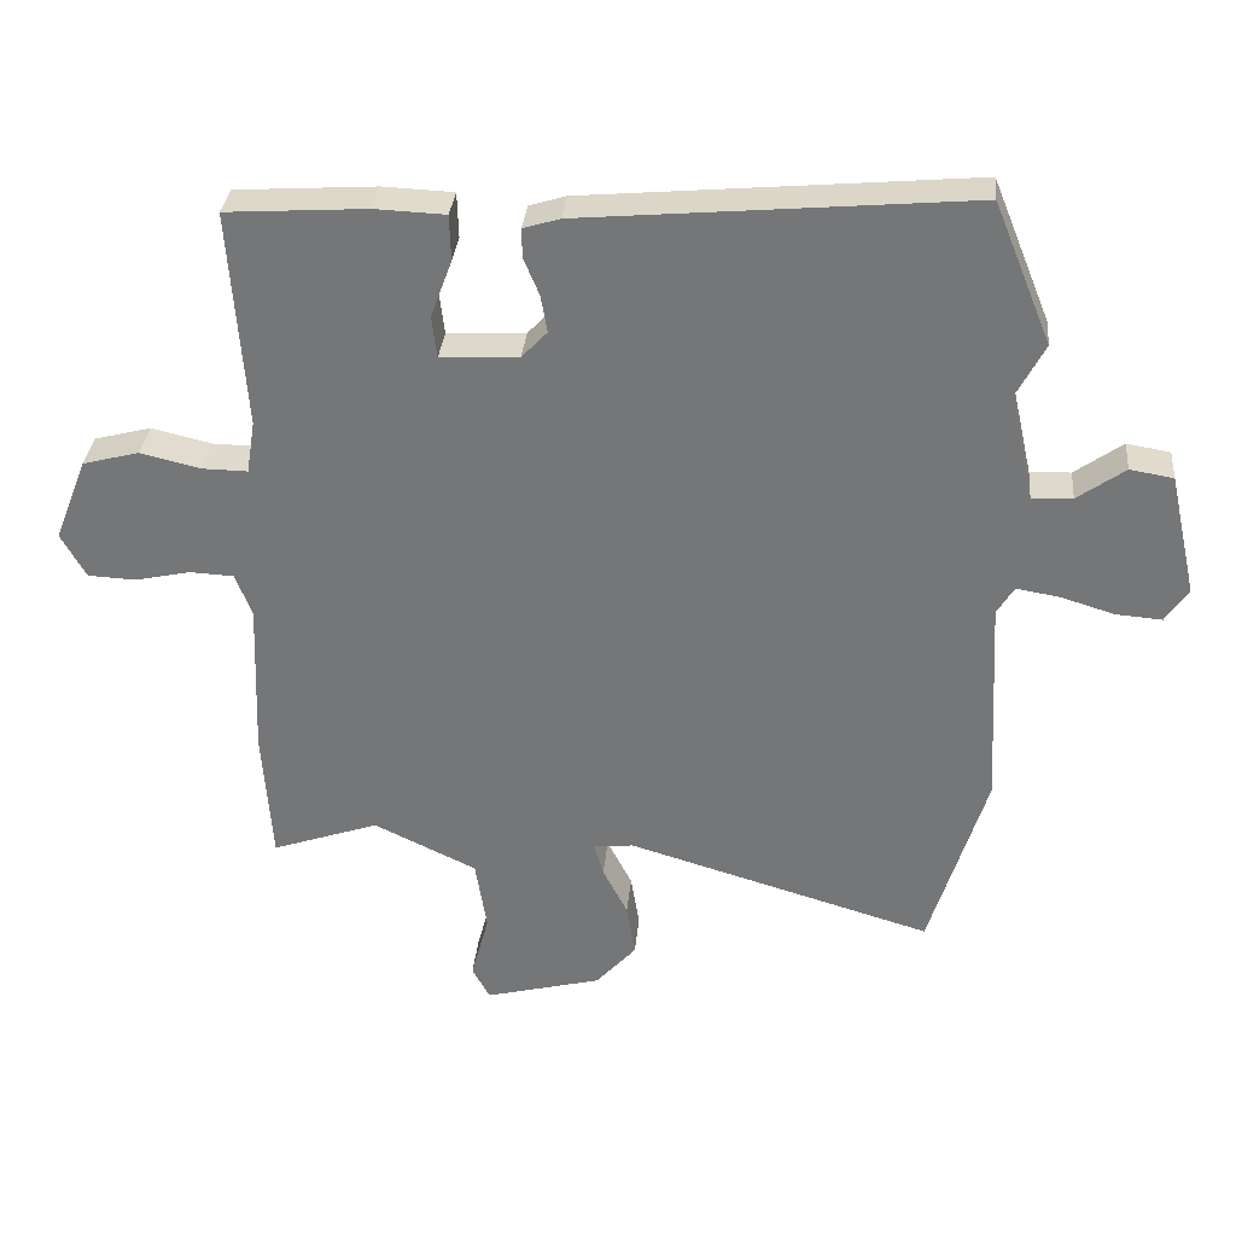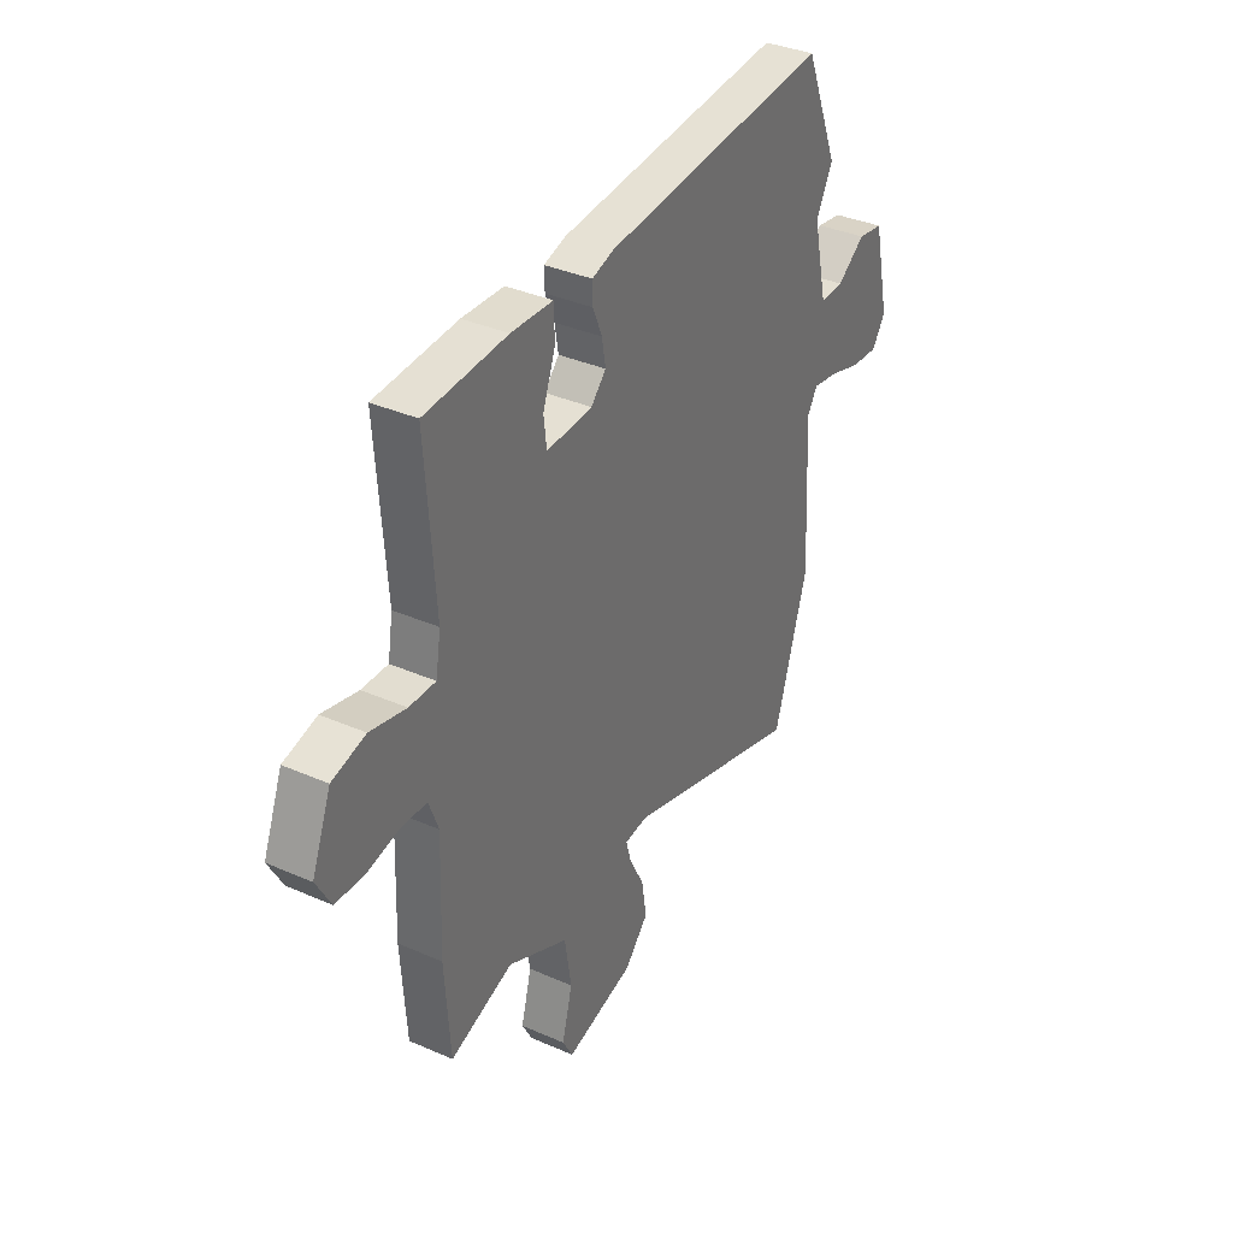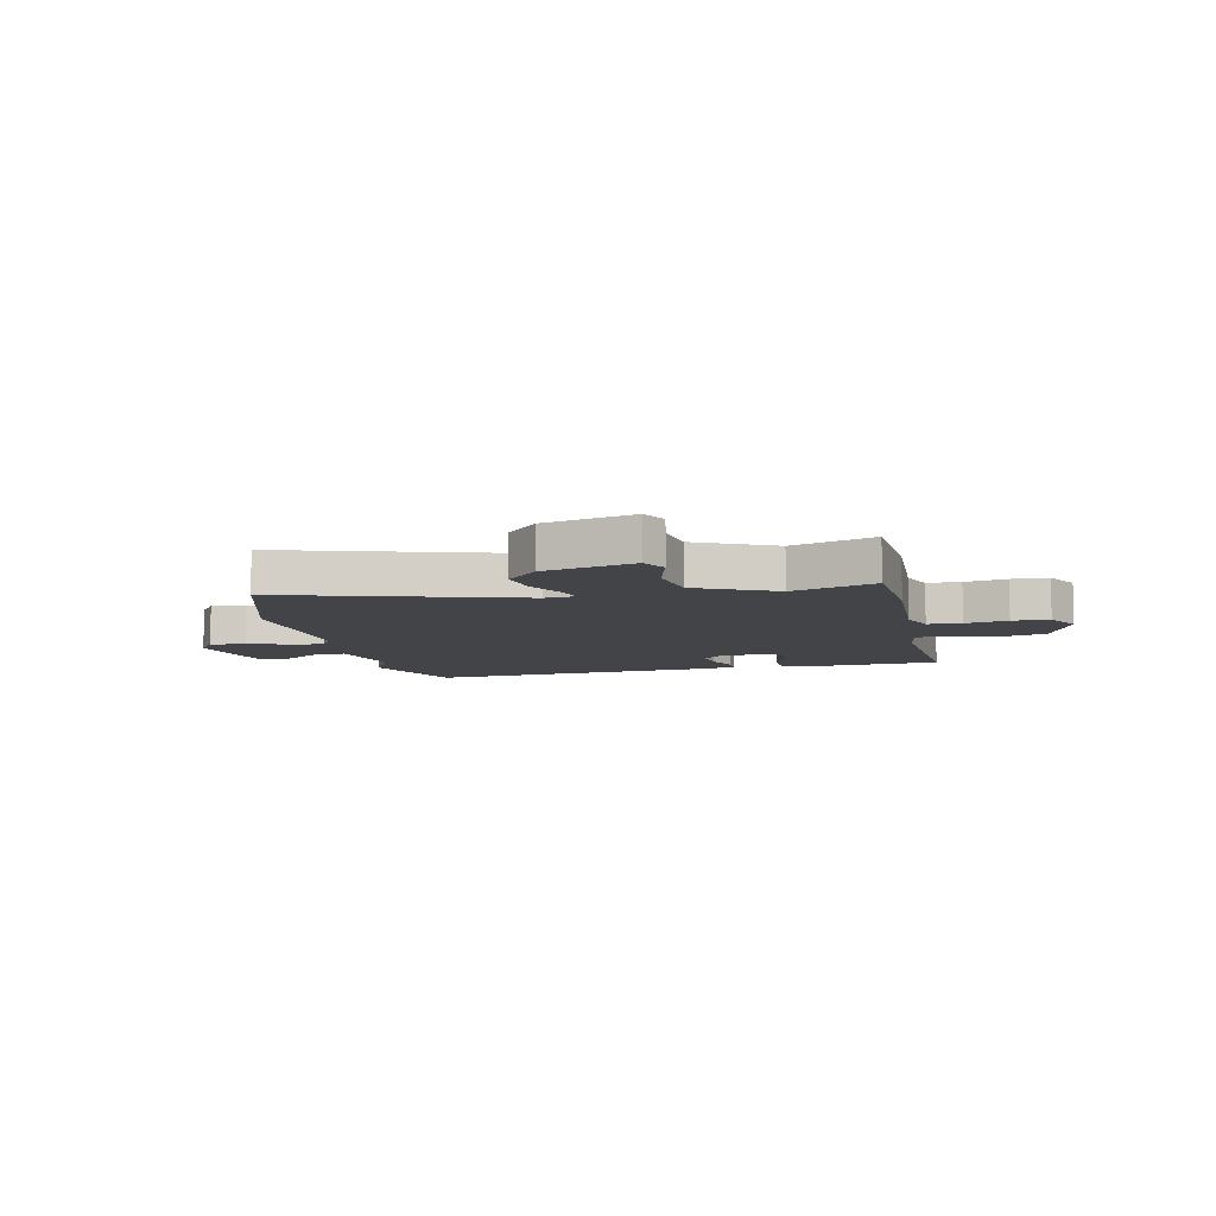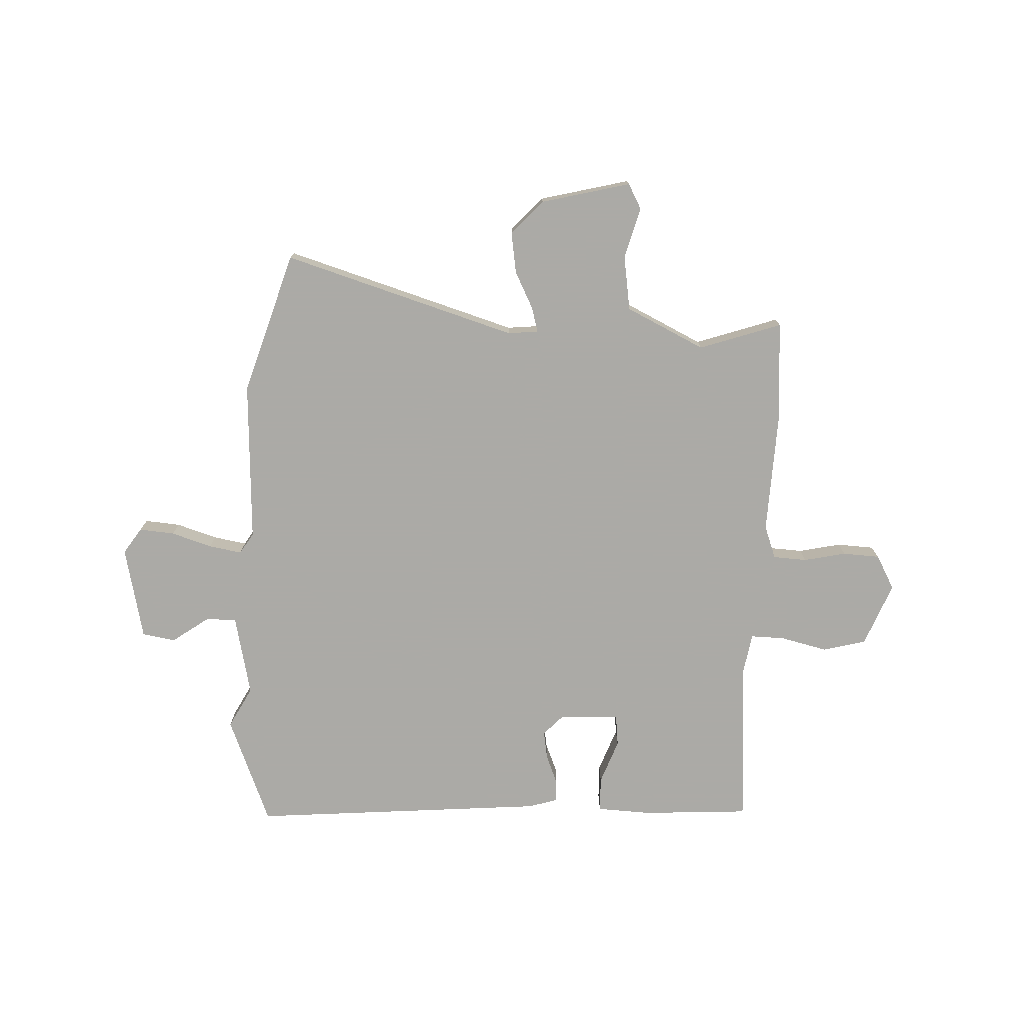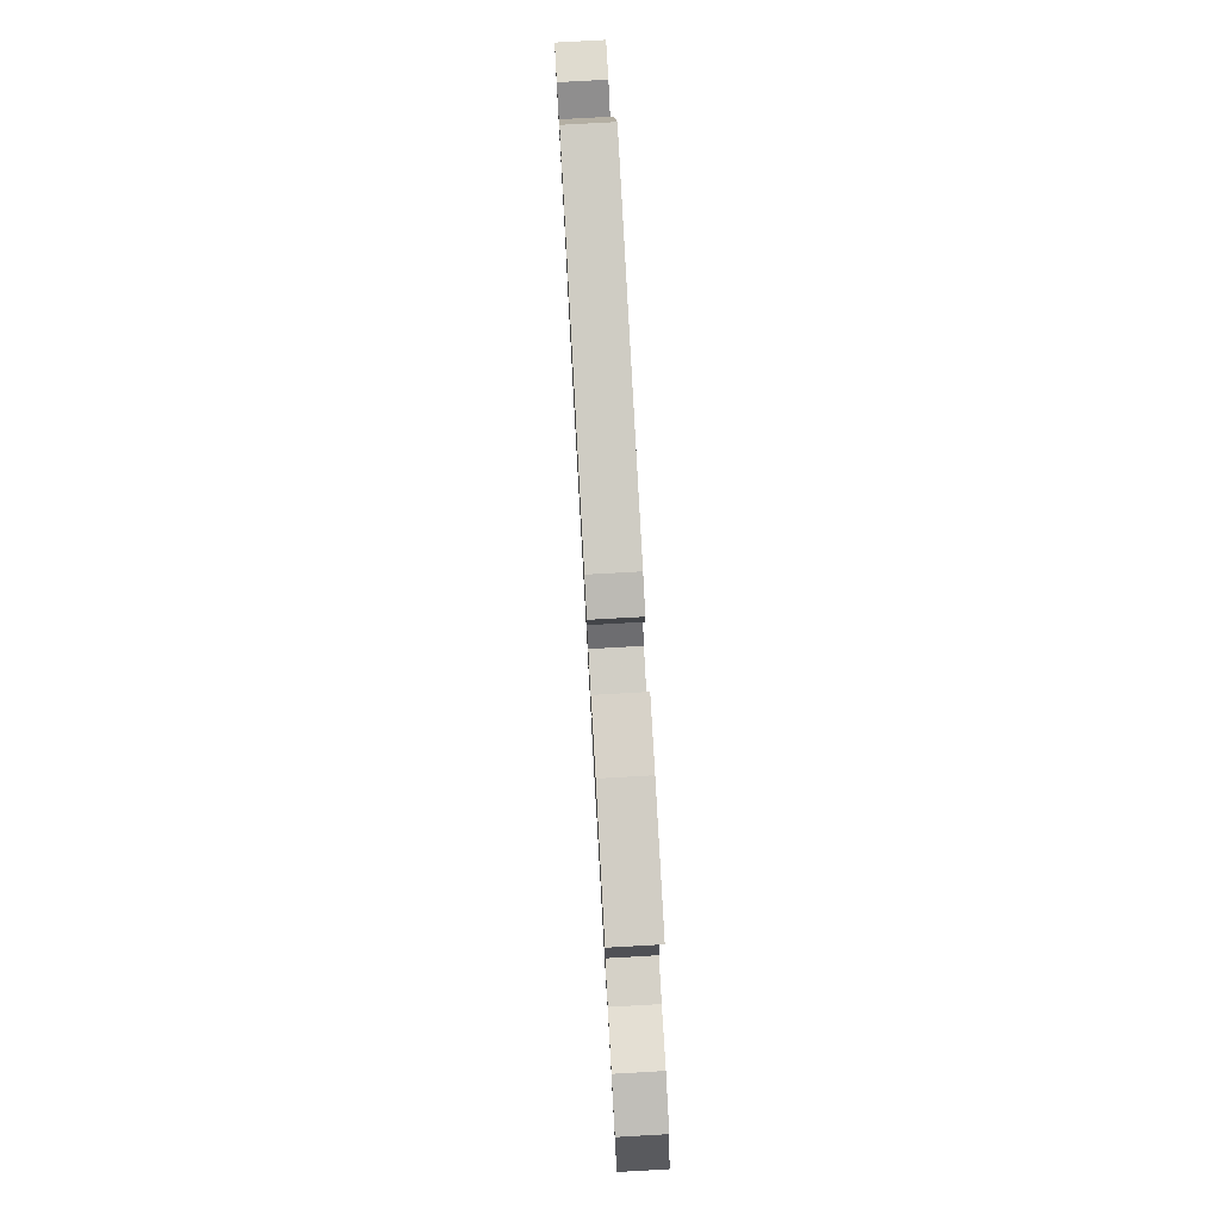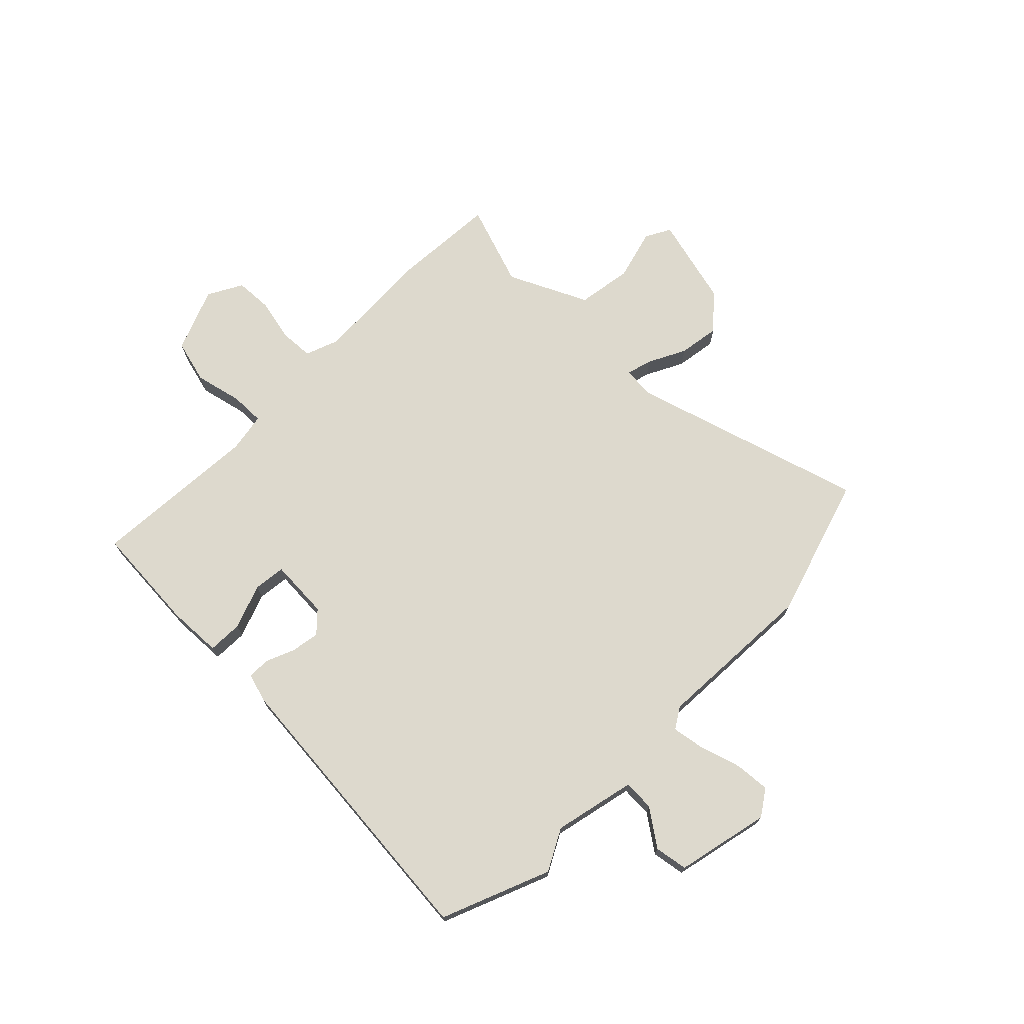
<metadata>
{"format":"obj","ext":"obj","renderer":"f3d","projection":"perspective","resolution":1024,"background":"white","views":[{"elev":32.6,"azim":5.4,"up":"+Z"},{"elev":35.8,"azim":-60.0,"up":"+Z"},{"elev":-8.1,"azim":-167.9,"up":"+Y"},{"elev":-75.9,"azim":177.2,"up":"+Y"},{"elev":79.6,"azim":-93.2,"up":"+Z"},{"elev":72.0,"azim":44.5,"up":"+Y"}]}
</metadata>
<code>
v 0.542 0.07 -0.364
v 0.462 0.07 -0.625
v 0.032 0.07 -0.498
v -0.024 0.07 -0.504
v -0.011 0.07 -0.55
v 0.024 0.07 -0.618
v 0.036 0.07 -0.693
v -0.021 0.07 -0.756
v -0.185 0.07 -0.798
v -0.21 0.07 -0.752
v -0.185 0.07 -0.658
v -0.201 0.07 -0.557
v -0.346 0.07 -0.488
v -0.497 0.07 -0.54
v -0.51 0.07 -0.351
v -0.502 0.07 -0.131
v -0.525 0.07 -0.07
v -0.587 0.07 -0.067
v -0.665 0.07 -0.084
v -0.733 0.07 -0.081
v -0.768 0.07 -0.018
v -0.722 0.07 0.099
v -0.642 0.07 0.12
v -0.556 0.07 0.1
v -0.493 0.07 0.099
v -0.481 0.07 0.173
v -0.503 0.07 0.481
v -0.306 0.07 0.494
v -0.206 0.07 0.49
v -0.204 0.07 0.426
v -0.234 0.07 0.344
v -0.227 0.07 0.285
v -0.117 0.07 0.291
v -0.081 0.07 0.329
v -0.09 0.07 0.381
v -0.112 0.07 0.434
v -0.113 0.07 0.475
v -0.061 0.07 0.491
v 0.484 0.07 0.54
v 0.565 0.07 0.341
v 0.525 0.07 0.265
v 0.559 0.07 0.115
v 0.616 0.07 0.117
v 0.683 0.07 0.165
v 0.744 0.07 0.155
v 0.783 0.07 -0.017
v 0.751 0.07 -0.065
v 0.686 0.07 -0.06
v 0.611 0.07 -0.037
v 0.55 0.07 -0.027
v 0.526 0.07 -0.066
v 0.542 0 -0.364
v 0.462 0 -0.625
v 0.032 0 -0.498
v -0.024 0 -0.504
v -0.011 0 -0.55
v 0.024 0 -0.618
v 0.036 0 -0.693
v -0.021 0 -0.756
v -0.185 0 -0.798
v -0.21 0 -0.752
v -0.185 0 -0.658
v -0.201 0 -0.557
v -0.346 0 -0.488
v -0.497 0 -0.54
v -0.51 0 -0.351
v -0.502 0 -0.131
v -0.525 0 -0.07
v -0.587 0 -0.067
v -0.665 0 -0.084
v -0.733 0 -0.081
v -0.768 0 -0.018
v -0.722 0 0.099
v -0.642 0 0.12
v -0.556 0 0.1
v -0.493 0 0.099
v -0.481 0 0.173
v -0.503 0 0.481
v -0.306 0 0.494
v -0.206 0 0.49
v -0.204 0 0.426
v -0.234 0 0.344
v -0.227 0 0.285
v -0.117 0 0.291
v -0.081 0 0.329
v -0.09 0 0.381
v -0.112 0 0.434
v -0.113 0 0.475
v -0.061 0 0.491
v 0.484 0 0.54
v 0.565 0 0.341
v 0.525 0 0.265
v 0.559 0 0.115
v 0.616 0 0.117
v 0.683 0 0.165
v 0.744 0 0.155
v 0.783 0 -0.017
v 0.751 0 -0.065
v 0.686 0 -0.06
v 0.611 0 -0.037
v 0.55 0 -0.027
v 0.526 0 -0.066
f 46 47 48 49
f 46 49 50
f 43 44 45 46
f 42 43 46 50
f 41 42 50 51
f 39 40 41
f 38 39 41 51
f 35 36 37 38
f 34 35 38 51
f 28 29 30 31
f 26 27 28 31
f 25 26 31 32
f 21 22 23 24
f 21 24 25
f 18 19 20 21
f 17 18 21 25
f 16 17 25 32
f 13 14 15 16
f 12 13 16 32
f 8 9 10 11
f 5 6 7 8
f 4 5 8 11
f 51 1 2 3
f 33 34 51 3
f 4 11 12 32
f 3 4 32 33
f 100 99 98 97
f 101 100 97
f 97 96 95 94
f 101 97 94 93
f 102 101 93 92
f 92 91 90
f 102 92 90 89
f 89 88 87 86
f 102 89 86 85
f 82 81 80 79
f 82 79 78 77
f 83 82 77 76
f 75 74 73 72
f 76 75 72
f 72 71 70 69
f 76 72 69 68
f 83 76 68 67
f 67 66 65 64
f 83 67 64 63
f 62 61 60 59
f 59 58 57 56
f 62 59 56 55
f 54 53 52 102
f 54 102 85 84
f 83 63 62 55
f 84 83 55 54
f 1 52 53 2
f 2 53 54 3
f 3 54 55 4
f 4 55 56 5
f 5 56 57 6
f 6 57 58 7
f 7 58 59 8
f 8 59 60 9
f 9 60 61 10
f 10 61 62 11
f 11 62 63 12
f 12 63 64 13
f 13 64 65 14
f 14 65 66 15
f 15 66 67 16
f 16 67 68 17
f 17 68 69 18
f 18 69 70 19
f 19 70 71 20
f 20 71 72 21
f 21 72 73 22
f 22 73 74 23
f 23 74 75 24
f 24 75 76 25
f 25 76 77 26
f 26 77 78 27
f 27 78 79 28
f 28 79 80 29
f 29 80 81 30
f 30 81 82 31
f 31 82 83 32
f 32 83 84 33
f 33 84 85 34
f 34 85 86 35
f 35 86 87 36
f 36 87 88 37
f 37 88 89 38
f 38 89 90 39
f 39 90 91 40
f 40 91 92 41
f 41 92 93 42
f 42 93 94 43
f 43 94 95 44
f 44 95 96 45
f 45 96 97 46
f 46 97 98 47
f 47 98 99 48
f 48 99 100 49
f 49 100 101 50
f 50 101 102 51
f 51 102 52 1

</code>
